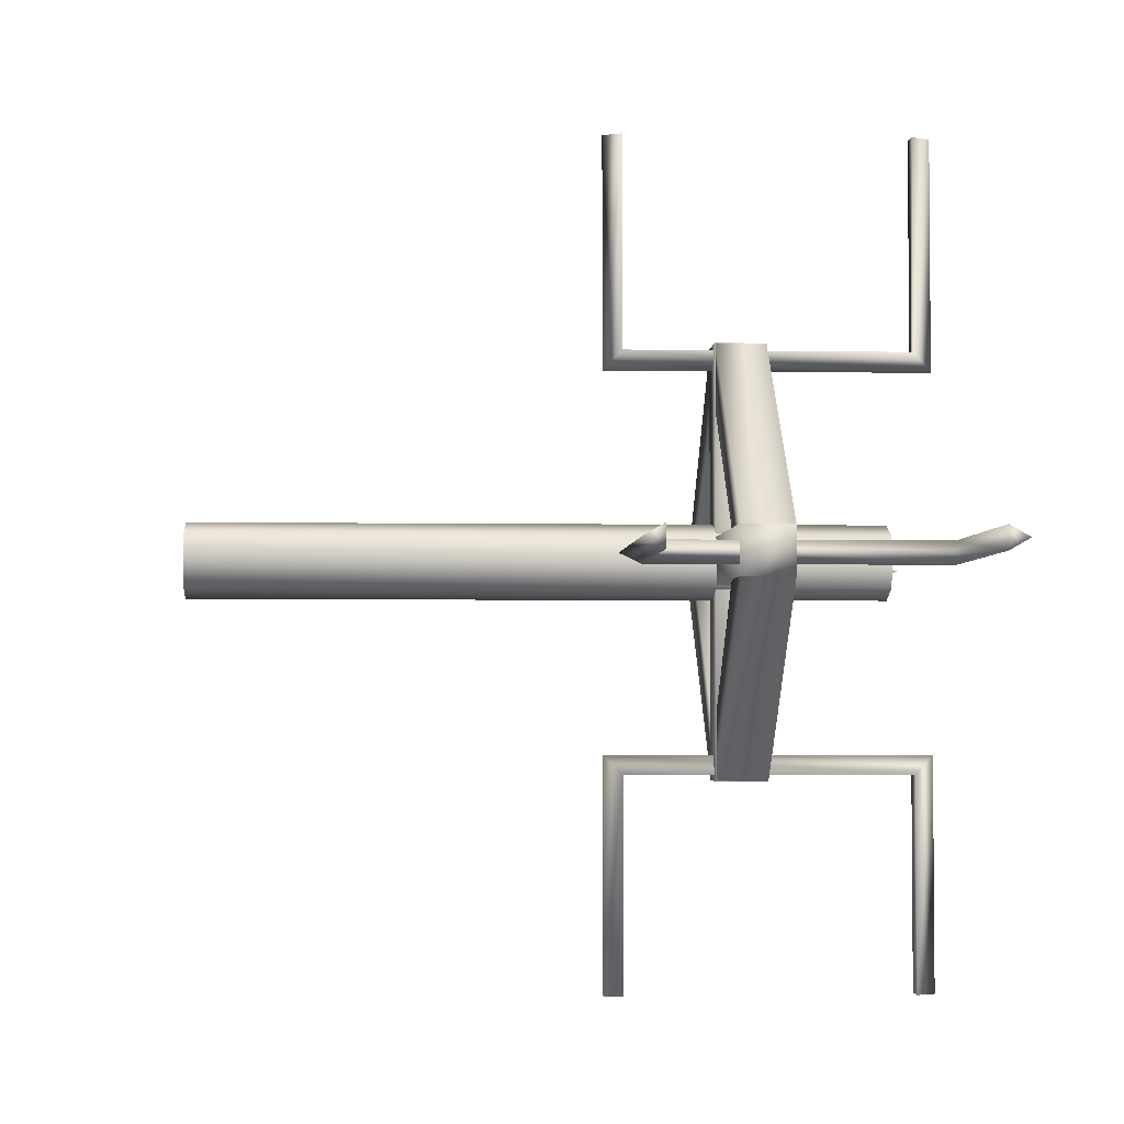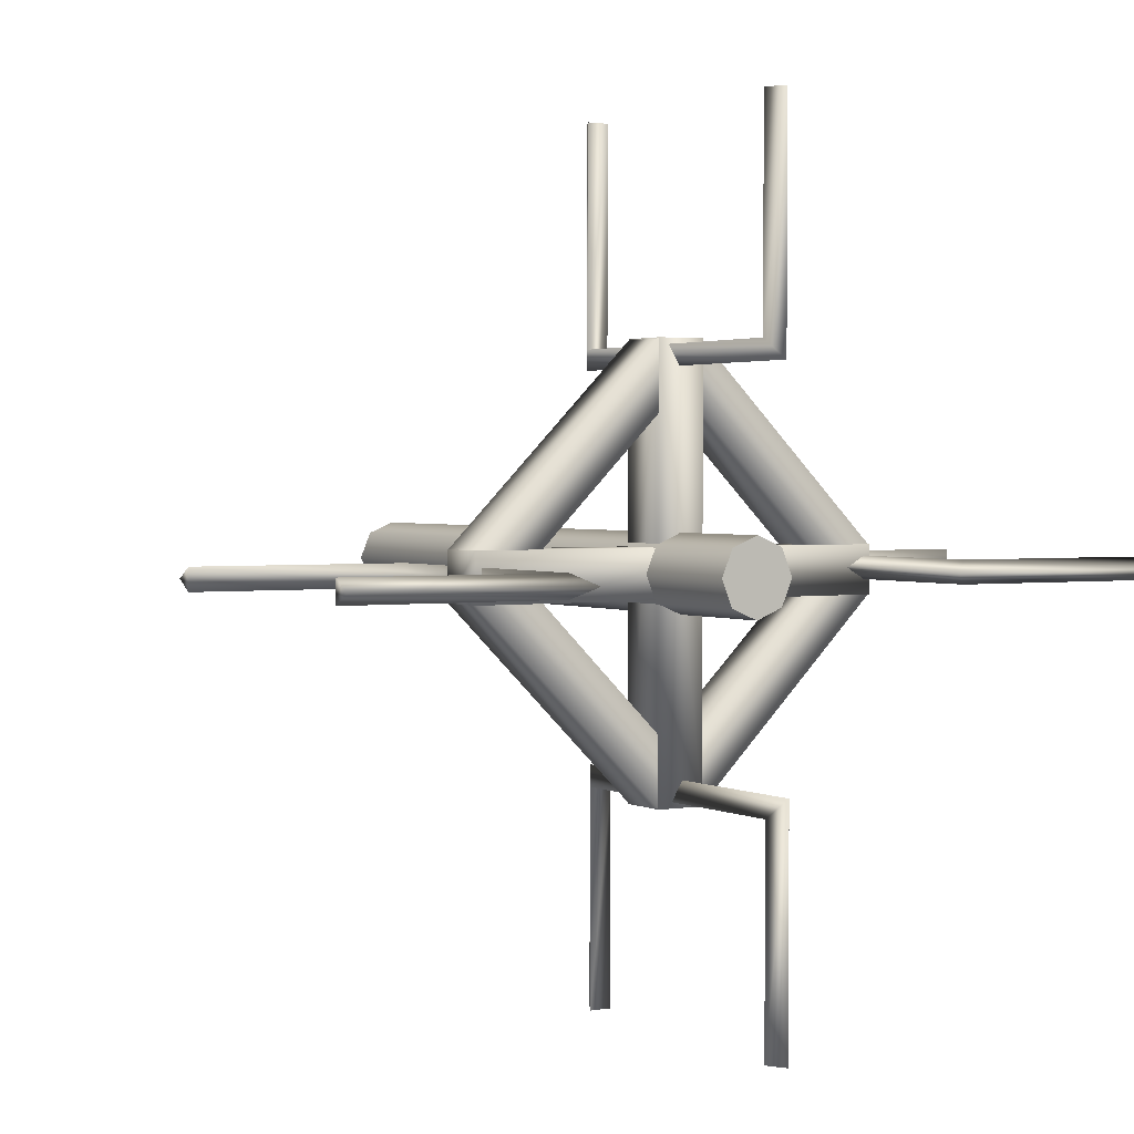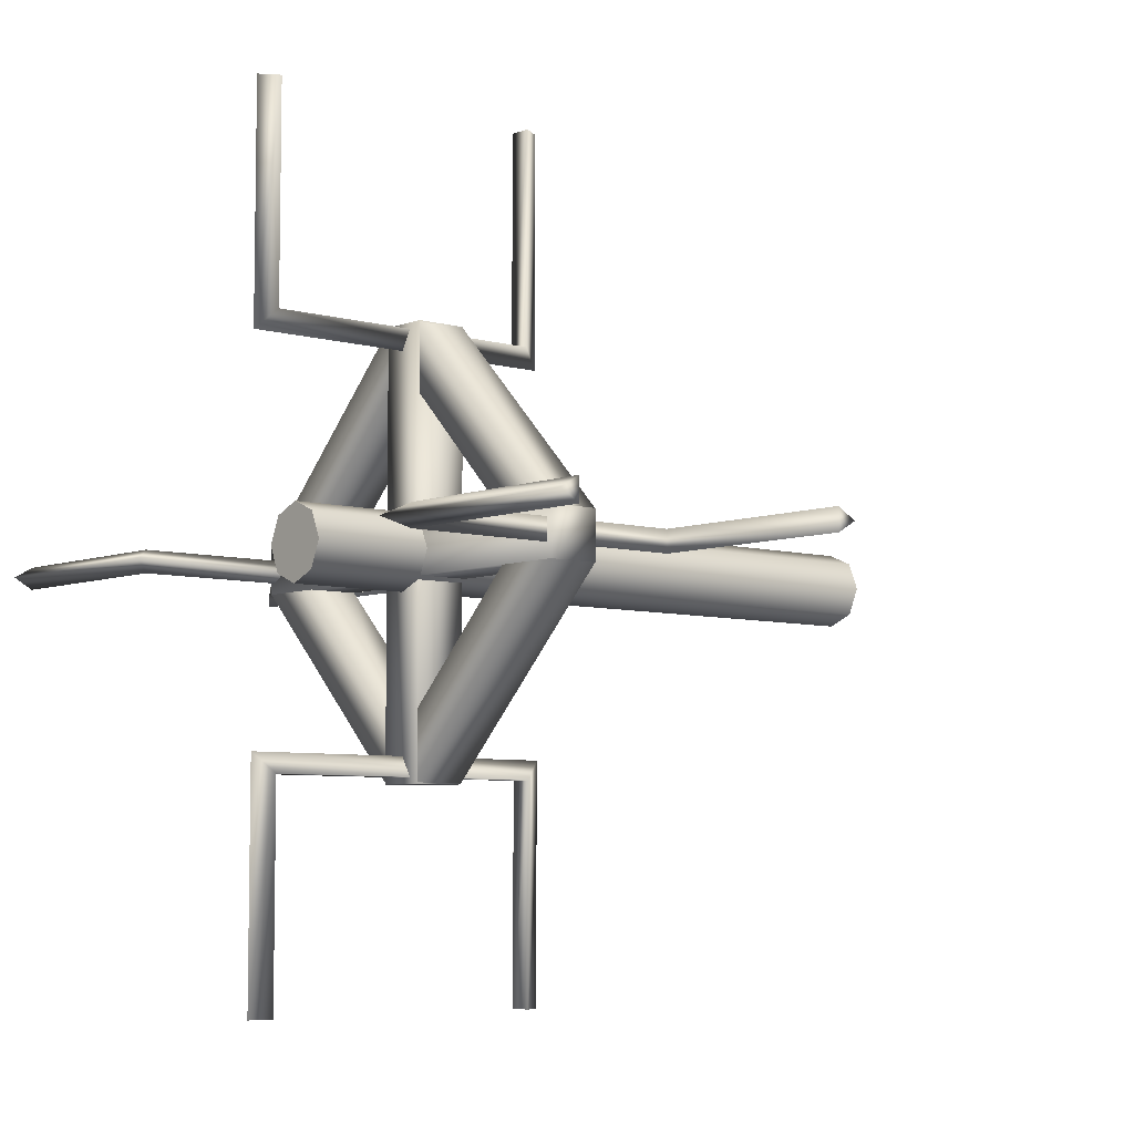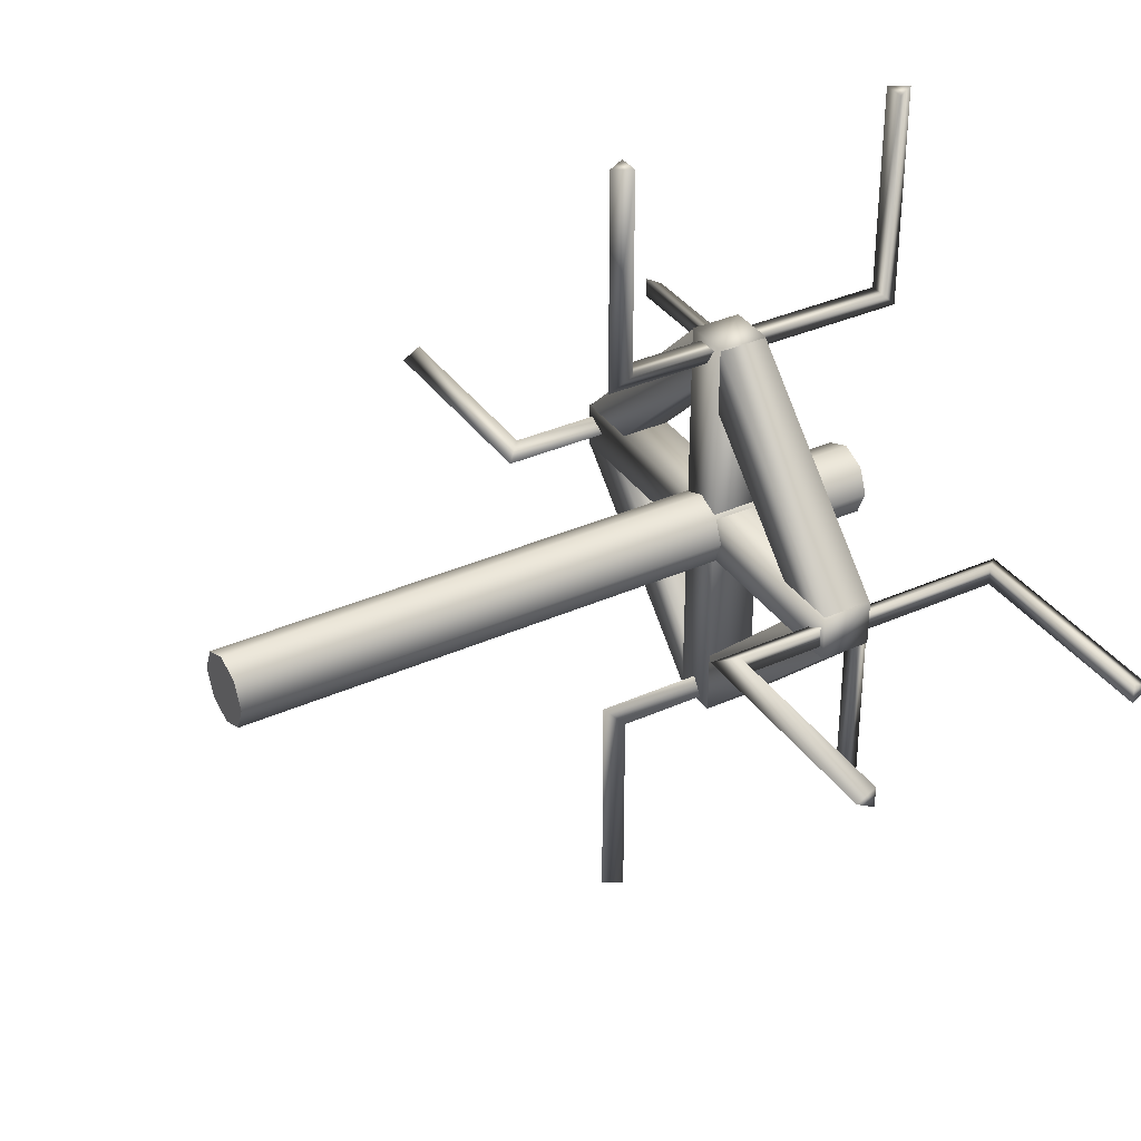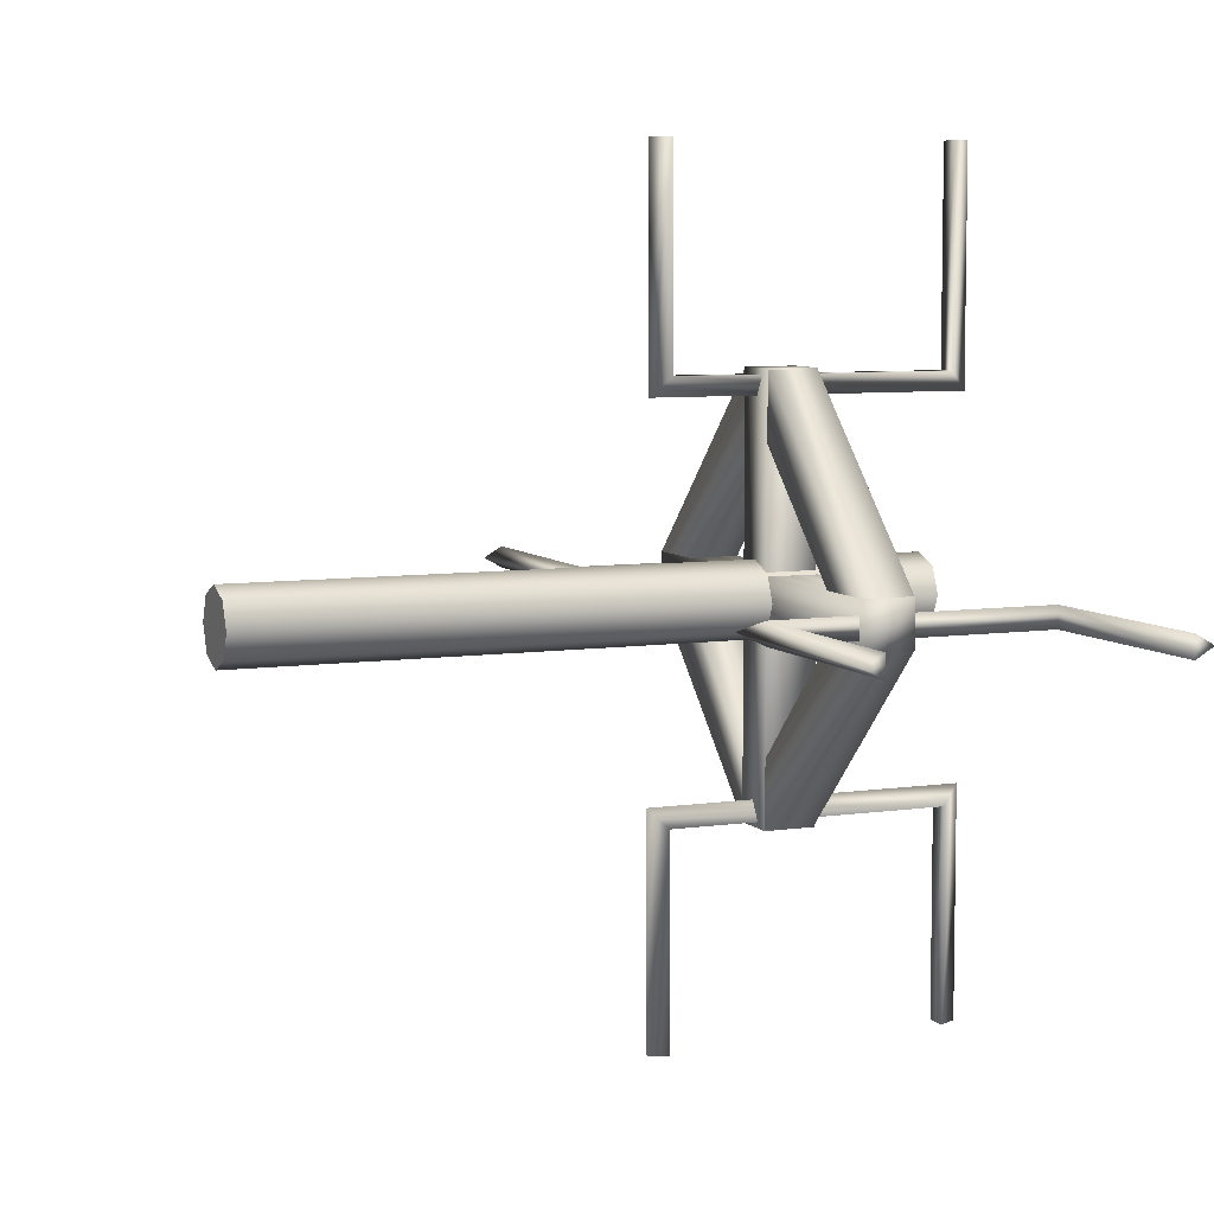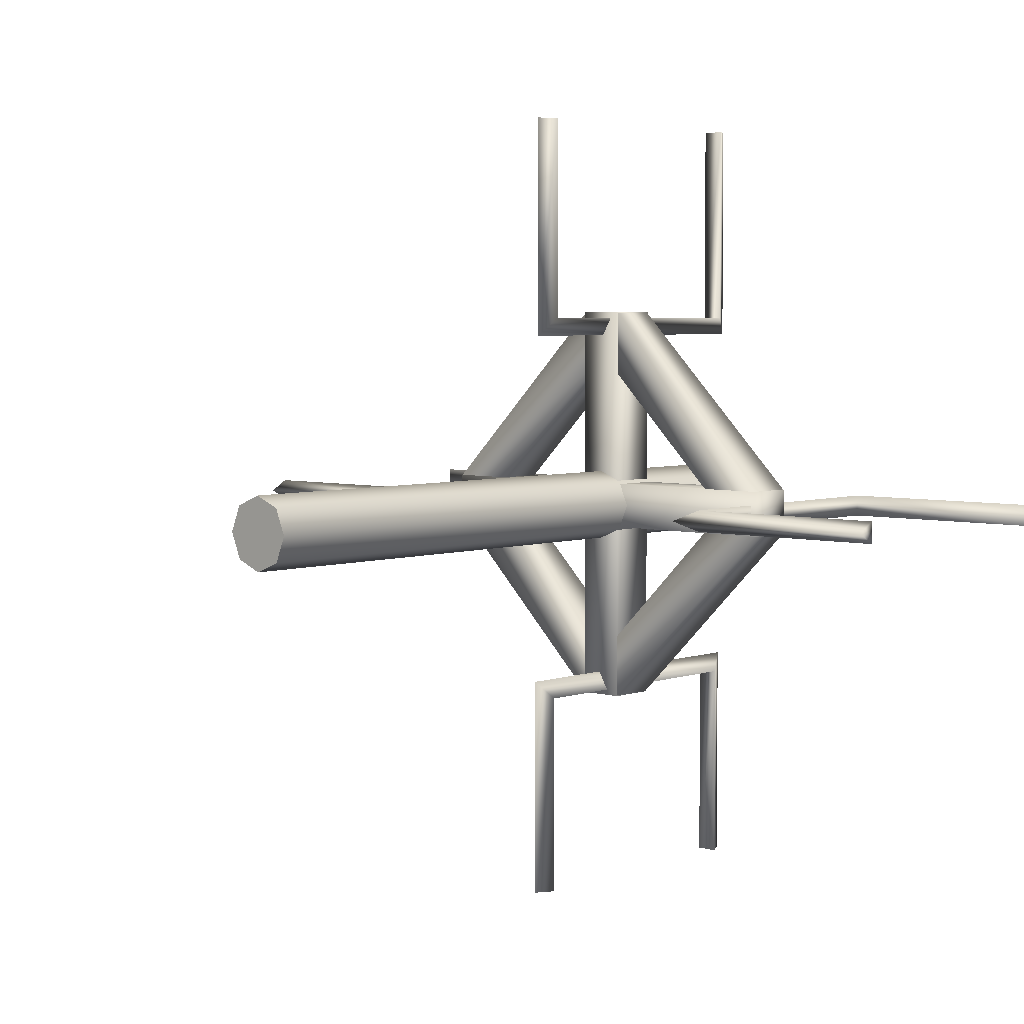
<metadata>
{"format":"obj","ext":"obj","renderer":"f3d","projection":"perspective","resolution":1024,"background":"white","views":[{"elev":-3.2,"azim":176.3,"up":"+Y"},{"elev":2.0,"azim":-121.2,"up":"+Y"},{"elev":-6.2,"azim":-40.4,"up":"+Z"},{"elev":35.8,"azim":149.6,"up":"+Z"},{"elev":7.1,"azim":157.1,"up":"+Y"},{"elev":4.5,"azim":132.2,"up":"+Z"}]}
</metadata>
<code>
g t_ElevA_Lod1_01
v 30.02 6e-06 -144.1
v 30.02 17.68 -161.8
v 30.02 25 -144.1
v 30.02 7e-06 -169.1
v 30.02 -17.68 -161.8
v 30.02 -25 -144.1
v 30.02 -17.68 -126.4
v 30.02 7e-06 -119.1
v 30.02 17.68 -126.4
v -314.7 -16.05 -46.36
v -314.7 -97.48 -128.2
v -348.6 -16.05 -46.36
v -314.7 16.05 -241.8
v -314.7 97.48 -160
v -348.6 16.05 -241.8
v -348.6 97.48 -160
v -314.7 142.7 -160
v -314.7 16.05 -286.6
v -348.6 142.7 -160
v -348.7 -16.01 -0.8091
v -348.7 16.01 -0.8091
v -348.7 -16.01 -287.4
v -348.7 16.01 -287.4
v -314.5 16.01 -287.4
v -314.5 16.01 -0.809
v -314.5 -16.01 -287.4
v -314.5 -16.01 -0.809
v -348.7 16.01 -287.4
v -348.7 16.01 -0.8091
v -348.7 -16.01 -287.4
v -348.7 16.01 -287.4
v -314.5 -16.01 -287.4
v -314.5 16.01 -287.4
v -348.7 16.01 -0.8091
v -348.7 -16.01 -0.8091
v -314.5 16.01 -0.809
v -314.5 -16.01 -0.809
v -429.7 -0.000107 -144.1
v -429.7 25 -144.1
v -429.7 17.68 -161.8
v -429.7 -0.000104 -169.1
v -429.7 -17.68 -161.8
v -429.7 -25 -144.1
v -429.7 -17.68 -126.4
v -429.7 -0.000111 -119.1
v -429.7 17.68 -126.4
v -348.6 -97.48 -128.2
v -314.7 -142.7 -128.2
v -314.7 -16.05 -1.558
v -348.6 -142.7 -128.2
v -348.6 -16.05 -1.558
v -348.6 -16.05 -1.558
v -348.6 -142.7 -128.2
v -314.7 -97.74 -160.1
v -314.7 -15.91 -241.6
v -348.6 -97.74 -160.1
v -348.6 -15.91 -241.6
v -314.7 -15.89 -286.8
v -314.7 -142.5 -160.2
v -348.6 -15.89 -286.8
v -348.6 -142.5 -160.2
v -348.6 -142.5 -160.2
v -348.6 -15.89 -286.8
v -348.6 16.05 -286.6
v -348.6 142.5 -128
v -348.6 97.74 -128.1
v -348.6 15.89 -1.394
v -348.6 15.91 -46.62
v -348.7 143.3 -128.1
v -348.7 143.3 -160.1
v -348.7 -143.3 -128.1
v -348.6 16.05 -286.6
v -348.6 142.7 -160
v -314.7 97.74 -128.1
v -314.7 15.91 -46.62
v -314.7 15.89 -1.394
v -314.7 142.5 -128
v -348.6 15.89 -1.394
v -348.6 142.5 -128
v -314.5 143.3 -128.1
v -314.5 143.3 -160.1
v -348.7 143.3 -128.1
v -348.7 -143.3 -128.1
v -348.7 -143.3 -160.1
v -314.5 -143.3 -128.1
v -348.7 -143.3 -160.1
v -348.7 143.3 -160.1
v -314.5 -143.3 -128.1
v -314.5 143.3 -128.1
v -314.5 -143.3 -160.1
v -314.5 143.3 -160.1
v -314.5 -143.3 -160.1
v -348.7 143.3 -160.1
v -348.7 -143.3 -160.1
f 30 31 32
f 33 32 31
f 28 29 24
f 25 24 29
f 24 25 26
f 27 26 25
f 26 27 22
f 20 22 27
f 22 20 21
f 23 22 21
f 15 16 73
f 16 15 14
f 13 14 15
f 14 13 17
f 18 17 13
f 17 18 19
f 64 19 18
f 72 15 73
f 61 60 59
f 58 59 60
f 59 58 54
f 55 54 58
f 54 55 56
f 57 56 55
f 56 57 63
f 62 56 63
f 79 78 77
f 76 77 78
f 77 76 74
f 75 74 76
f 74 75 66
f 68 66 75
f 66 68 67
f 65 66 67
f 7 6 1
f 5 1 6
f 1 5 4
f 1 8 7
f 1 4 2
f 1 9 8
f 9 1 3
f 2 3 1
f 51 50 49
f 48 49 50
f 49 48 10
f 11 10 48
f 10 11 12
f 47 12 11
f 12 47 53
f 52 12 53
f 46 39 38
f 40 38 39
f 38 40 41
f 42 38 41
f 38 42 43
f 43 44 38
f 45 38 44
f 38 45 46
f 34 35 36
f 37 36 35
f 80 81 82
f 87 82 81
f 83 84 85
f 90 85 84
f 71 69 70
f 69 71 89
f 88 89 71
f 89 88 91
f 92 91 88
f 91 92 93
f 94 93 92
f 86 71 70
v 30.02 17.68 -161.8
v 30.02 7e-06 -169.1
v -429.7 -0.000104 -169.1
v -429.7 17.68 -161.8
v 30.02 25 -144.1
v 30.02 17.68 -126.4
v -429.7 25 -144.1
v -429.7 17.68 -126.4
v 30.02 7e-06 -119.1
v -429.7 -0.000111 -119.1
v 30.02 -17.68 -126.4
v 30.02 7e-06 -119.1
v -429.7 -0.000111 -119.1
v -429.7 -17.68 -126.4
v 30.02 -25 -144.1
v -429.7 -25 -144.1
v 30.02 -17.68 -161.8
v -429.7 -17.68 -161.8
f 106 107 105
f 108 105 107
f 105 108 109
f 110 109 108
f 109 110 111
f 112 111 110
f 111 112 96
f 97 96 112
f 96 97 95
f 98 95 97
f 95 98 99
f 101 99 98
f 99 101 100
f 102 100 101
f 100 102 103
f 104 103 102
v -447.2 -8.497 -426.9
v -447.2 6.492 -426.9
v -447.2 6.187 -283.4
v -460.1 -1.003 -426.9
v -447.2 -8.497 -426.9
v -447.2 -8.802 -283.4
v -254.5 6.492 -426.9
v -241.5 -1.003 -426.9
v -254.5 -8.498 -426.9
v -447.2 6.492 -426.9
v -460.1 -1.003 -426.9
v -241.5 -282.8 -143.1
v -254.5 -282.8 -150.6
v -254.5 -139.3 -150.3
v -241.5 -126.3 -142.8
v -254.5 -282.8 -150.6
v -254.5 -282.8 -135.6
v -254.5 -139.3 -135.3
v -254.5 -139.3 -150.3
v -254.5 -282.8 -135.6
v -241.5 -282.8 -143.1
v -241.5 -126.3 -142.8
v -254.5 -139.3 -135.3
v -241.5 -126.3 -142.8
v -254.5 -139.3 -150.3
v -447.2 -139.3 -150.3
v -460.1 -126.3 -142.8
v -254.5 -139.3 -150.3
v -254.5 -139.3 -135.3
v -447.2 -139.3 -135.3
v -447.2 -139.3 -150.3
v -254.5 -139.3 -135.3
v -241.5 -126.3 -142.8
v -460.1 -126.3 -142.8
v -447.2 -139.3 -135.3
v -460.1 -126.3 -142.8
v -447.2 -139.3 -150.3
v -447.2 -282.8 -150.6
v -460.1 -282.8 -143.1
v -447.2 -139.3 -150.3
v -447.2 -139.3 -135.3
v -447.2 -282.8 -135.6
v -447.2 -282.8 -150.6
v -447.2 -139.3 -135.3
v -460.1 -126.3 -142.8
v -460.1 -282.8 -143.1
v -447.2 -282.8 -135.6
v -254.5 -282.8 -135.6
v -460.1 -282.8 -143.1
v -447.2 -8.802 -283.4
v -460.1 -1.003 -426.9
v -460.1 -1.307 -270.4
v -447.2 6.187 -283.4
v -460.1 -1.307 -270.4
v -447.2 -8.802 -283.4
v -254.5 -8.802 -283.4
v -241.5 -1.307 -270.4
v -447.2 -8.802 -283.4
v -447.2 6.187 -283.4
v -254.5 6.187 -283.4
v -254.5 -8.802 -283.4
v -447.2 6.187 -283.4
v -460.1 -1.307 -270.4
v -241.5 -1.307 -270.4
v -254.5 6.187 -283.4
v -241.5 -1.307 -270.4
v -254.5 -8.802 -283.4
v -254.5 -8.498 -426.9
v -254.5 -8.802 -283.4
v -254.5 6.187 -283.4
v -254.5 -8.498 -426.9
v -254.5 6.187 -283.4
v -241.5 -1.307 -270.4
v -241.5 -1.003 -426.9
v -254.5 6.492 -426.9
v -447.2 282.8 -137.6
v -447.2 282.8 -152.6
v -460.1 282.8 -145.1
v -254.5 282.8 -137.6
v -241.5 282.8 -145.1
v -254.5 282.8 -152.6
v -460.1 282.8 -145.1
v -447.2 139.3 -152.9
v -460.1 126.3 -145.4
v -447.2 282.8 -152.6
v -447.2 282.8 -137.6
v -447.2 139.3 -137.9
v -447.2 139.3 -152.9
v -460.1 282.8 -145.1
v -460.1 126.3 -145.4
v -447.2 139.3 -137.9
v -460.1 126.3 -145.4
v -447.2 139.3 -152.9
v -254.5 139.3 -152.9
v -241.5 126.3 -145.4
v -447.2 139.3 -152.9
v -447.2 139.3 -137.9
v -254.5 139.3 -137.9
v -254.5 139.3 -152.9
v -447.2 139.3 -137.9
v -460.1 126.3 -145.4
v -241.5 126.3 -145.4
v -254.5 139.3 -137.9
v -241.5 126.3 -145.4
v -254.5 139.3 -152.9
v -254.5 282.8 -152.6
v -254.5 139.3 -152.9
v -254.5 139.3 -137.9
v -254.5 282.8 -152.6
v -254.5 139.3 -137.9
v -241.5 126.3 -145.4
v -241.5 282.8 -145.1
v -254.5 282.8 -137.6
v -447.2 -6.492 138.7
v -447.2 8.498 138.7
v -460.1 1.003 138.7
v -254.5 -6.492 138.7
v -241.5 1.003 138.7
v -254.5 8.498 138.7
v -460.1 1.003 138.7
v -447.2 8.802 -4.831
v -460.1 1.307 -17.81
v -447.2 8.498 138.7
v -447.2 -6.492 138.7
v -447.2 -6.187 -4.831
v -447.2 8.802 -4.831
v -460.1 1.003 138.7
v -460.1 1.307 -17.81
v -447.2 -6.187 -4.831
v -460.1 1.307 -17.81
v -447.2 8.802 -4.831
v -254.5 8.802 -4.831
v -241.5 1.307 -17.81
v -447.2 8.802 -4.831
v -447.2 -6.187 -4.831
v -254.5 -6.187 -4.831
v -254.5 8.802 -4.831
v -447.2 -6.187 -4.831
v -460.1 1.307 -17.81
v -241.5 1.307 -17.81
v -254.5 -6.187 -4.831
v -241.5 1.307 -17.81
v -254.5 8.802 -4.831
v -254.5 8.498 138.7
v -254.5 8.802 -4.831
v -254.5 -6.187 -4.831
v -254.5 8.498 138.7
v -254.5 -6.187 -4.831
v -241.5 1.307 -17.81
v -241.5 1.003 138.7
v -254.5 -6.492 138.7
v -460.1 -1.307 -270.4
f 150 159 161
f 150 148 149
f 148 150 151
f 158 156 157
f 156 158 159
f 122 117 123
f 164 122 163
f 122 164 165
f 116 118 264
f 118 116 117
f 226 227 228
f 240 226 239
f 226 240 241
f 233 232 227
f 232 233 234
f 229 230 231
f 229 257 258
f 257 229 259
f 256 254 255
f 254 256 230
f 126 124 125
f 124 126 127
f 130 128 129
f 128 130 131
f 128 133 160
f 134 132 133
f 132 134 135
f 138 136 137
f 136 138 139
f 142 140 141
f 140 142 143
f 146 144 145
f 144 146 147
f 154 152 153
f 152 154 155
f 168 166 167
f 166 168 169
f 172 170 171
f 170 172 173
f 176 174 175
f 174 176 177
f 180 178 179
f 178 180 120
f 119 120 121
f 119 181 182
f 181 119 183
f 186 184 185
f 184 186 187
f 188 189 190
f 202 188 201
f 188 202 203
f 195 194 189
f 194 195 196
f 191 192 193
f 191 219 220
f 219 191 221
f 218 216 217
f 216 218 192
f 199 197 198
f 197 199 200
f 206 204 205
f 204 206 207
f 210 208 209
f 208 210 211
f 214 212 213
f 212 214 215
f 224 222 223
f 222 224 225
f 237 235 236
f 235 237 238
f 244 242 243
f 242 244 245
f 248 246 247
f 246 248 249
f 252 250 251
f 250 252 253
f 262 260 261
f 260 262 263
f 115 113 114
f 113 115 162

</code>
